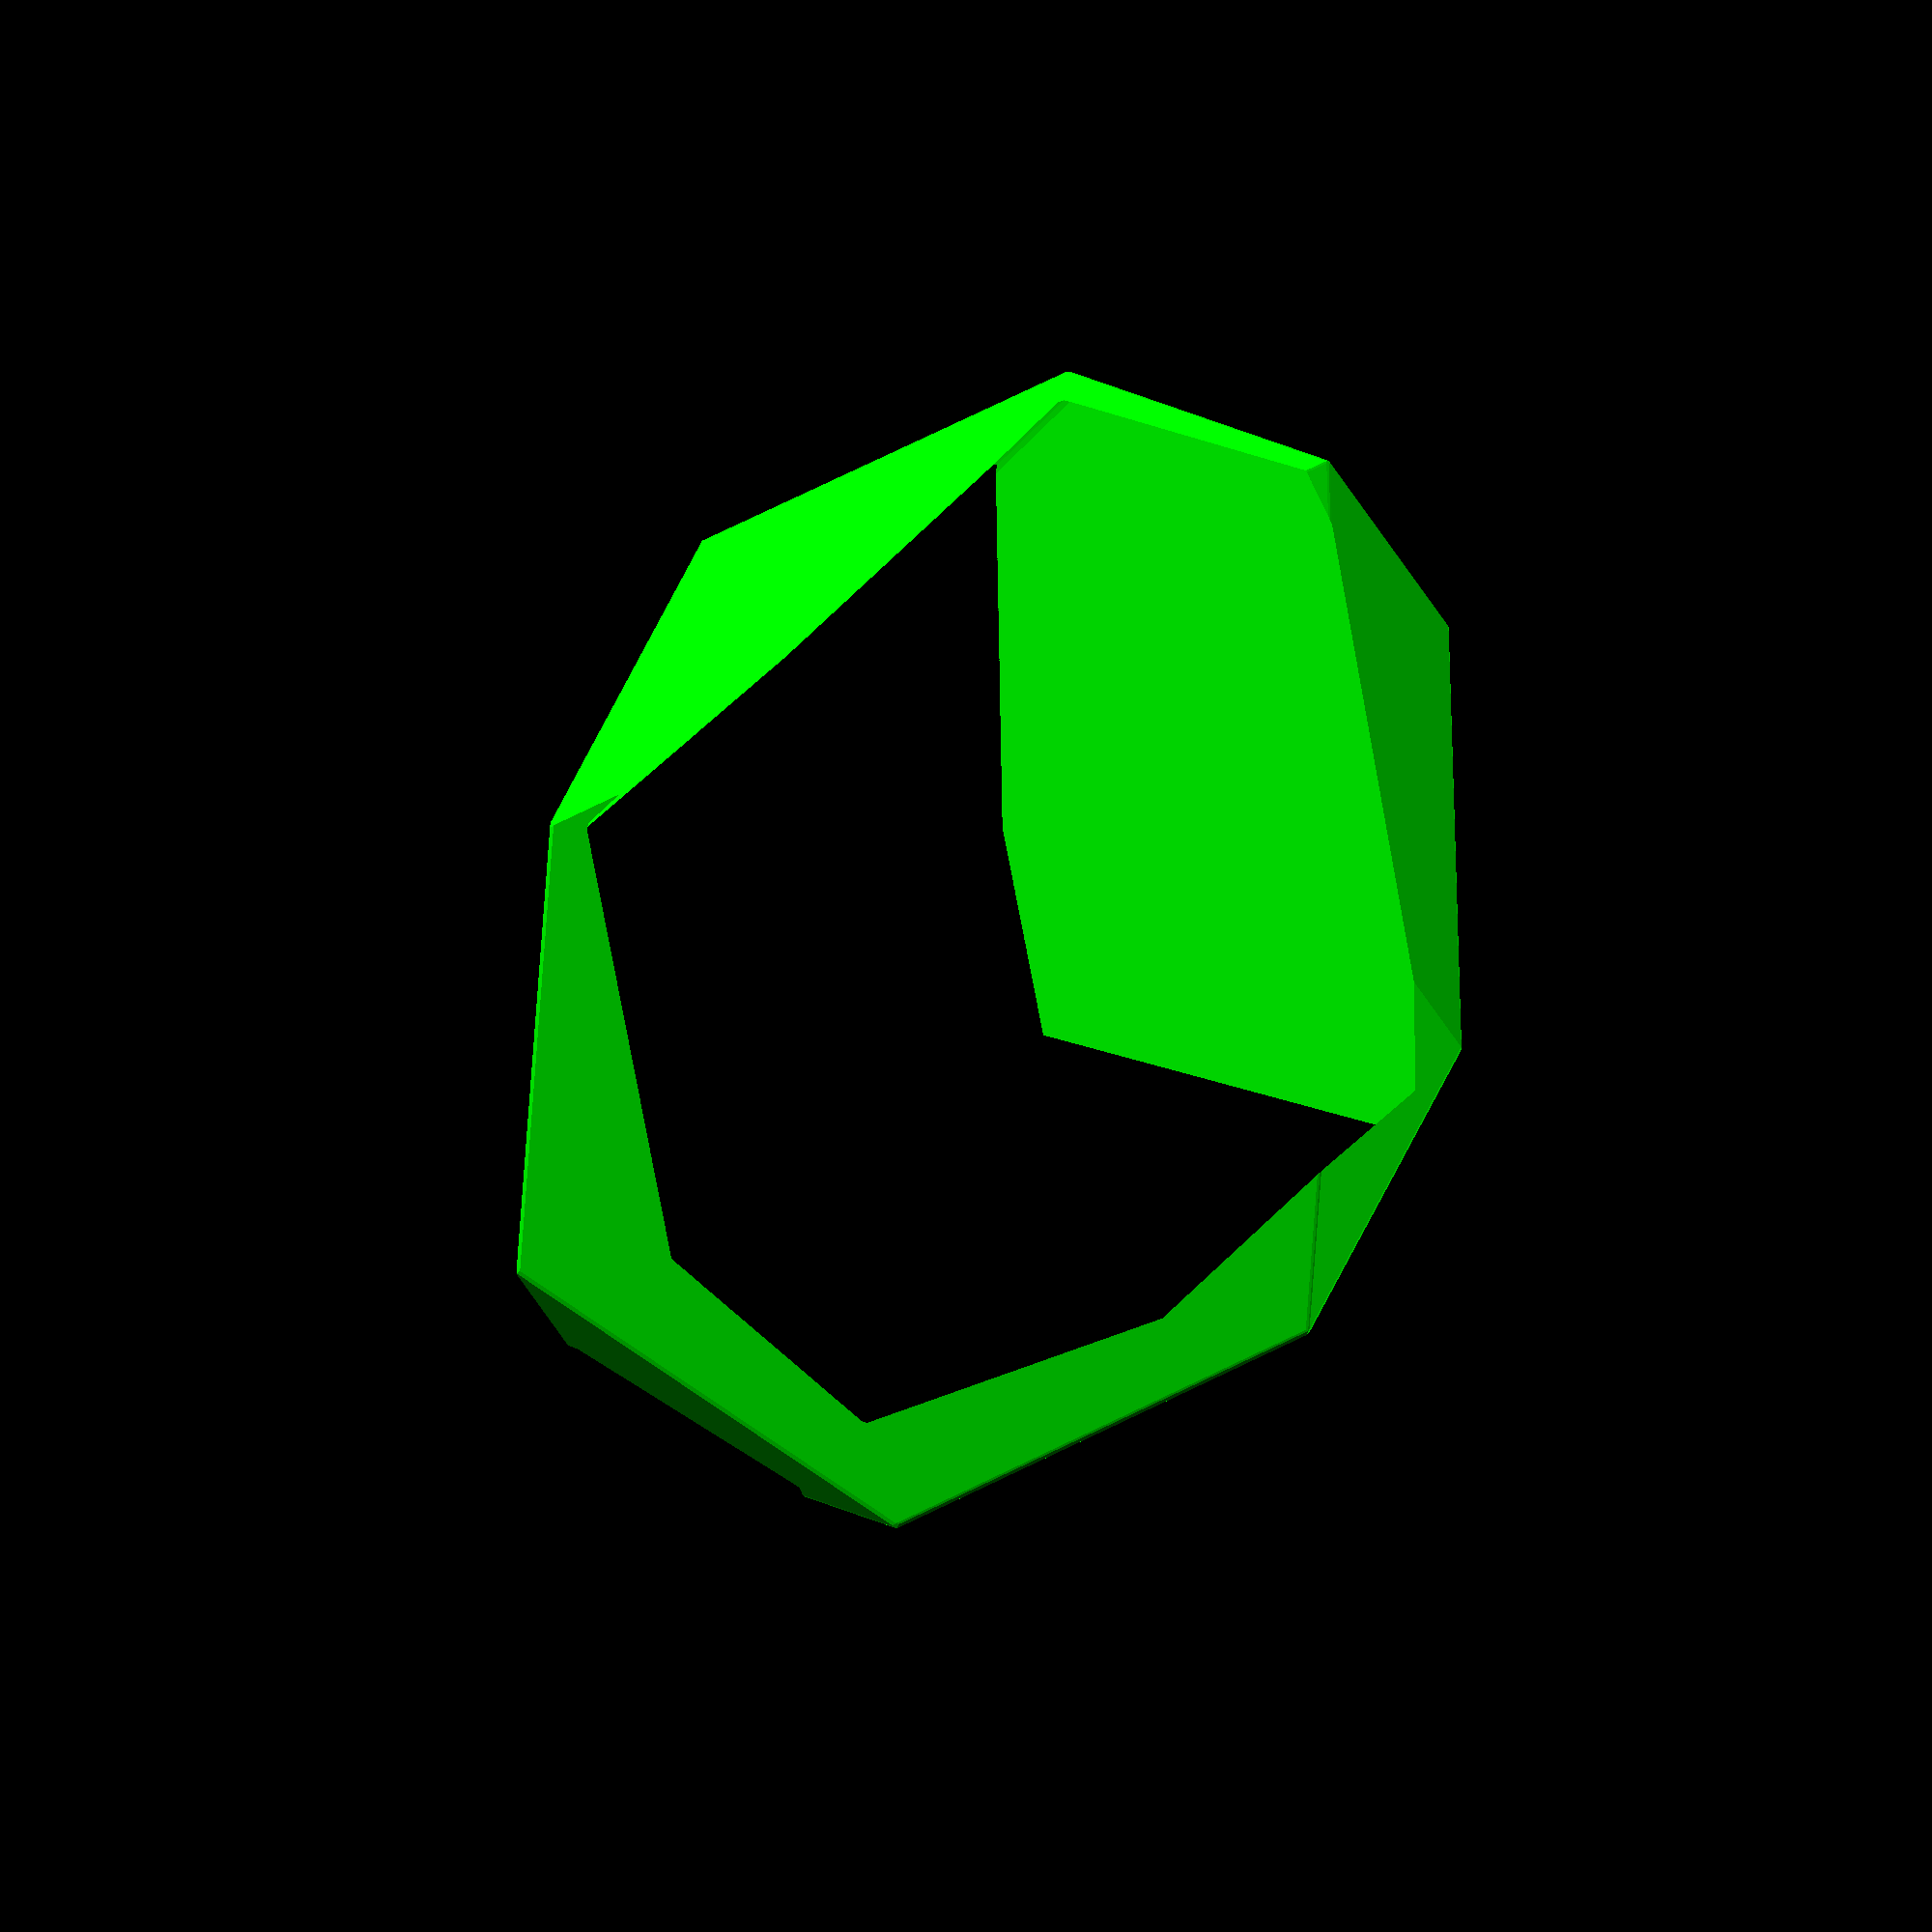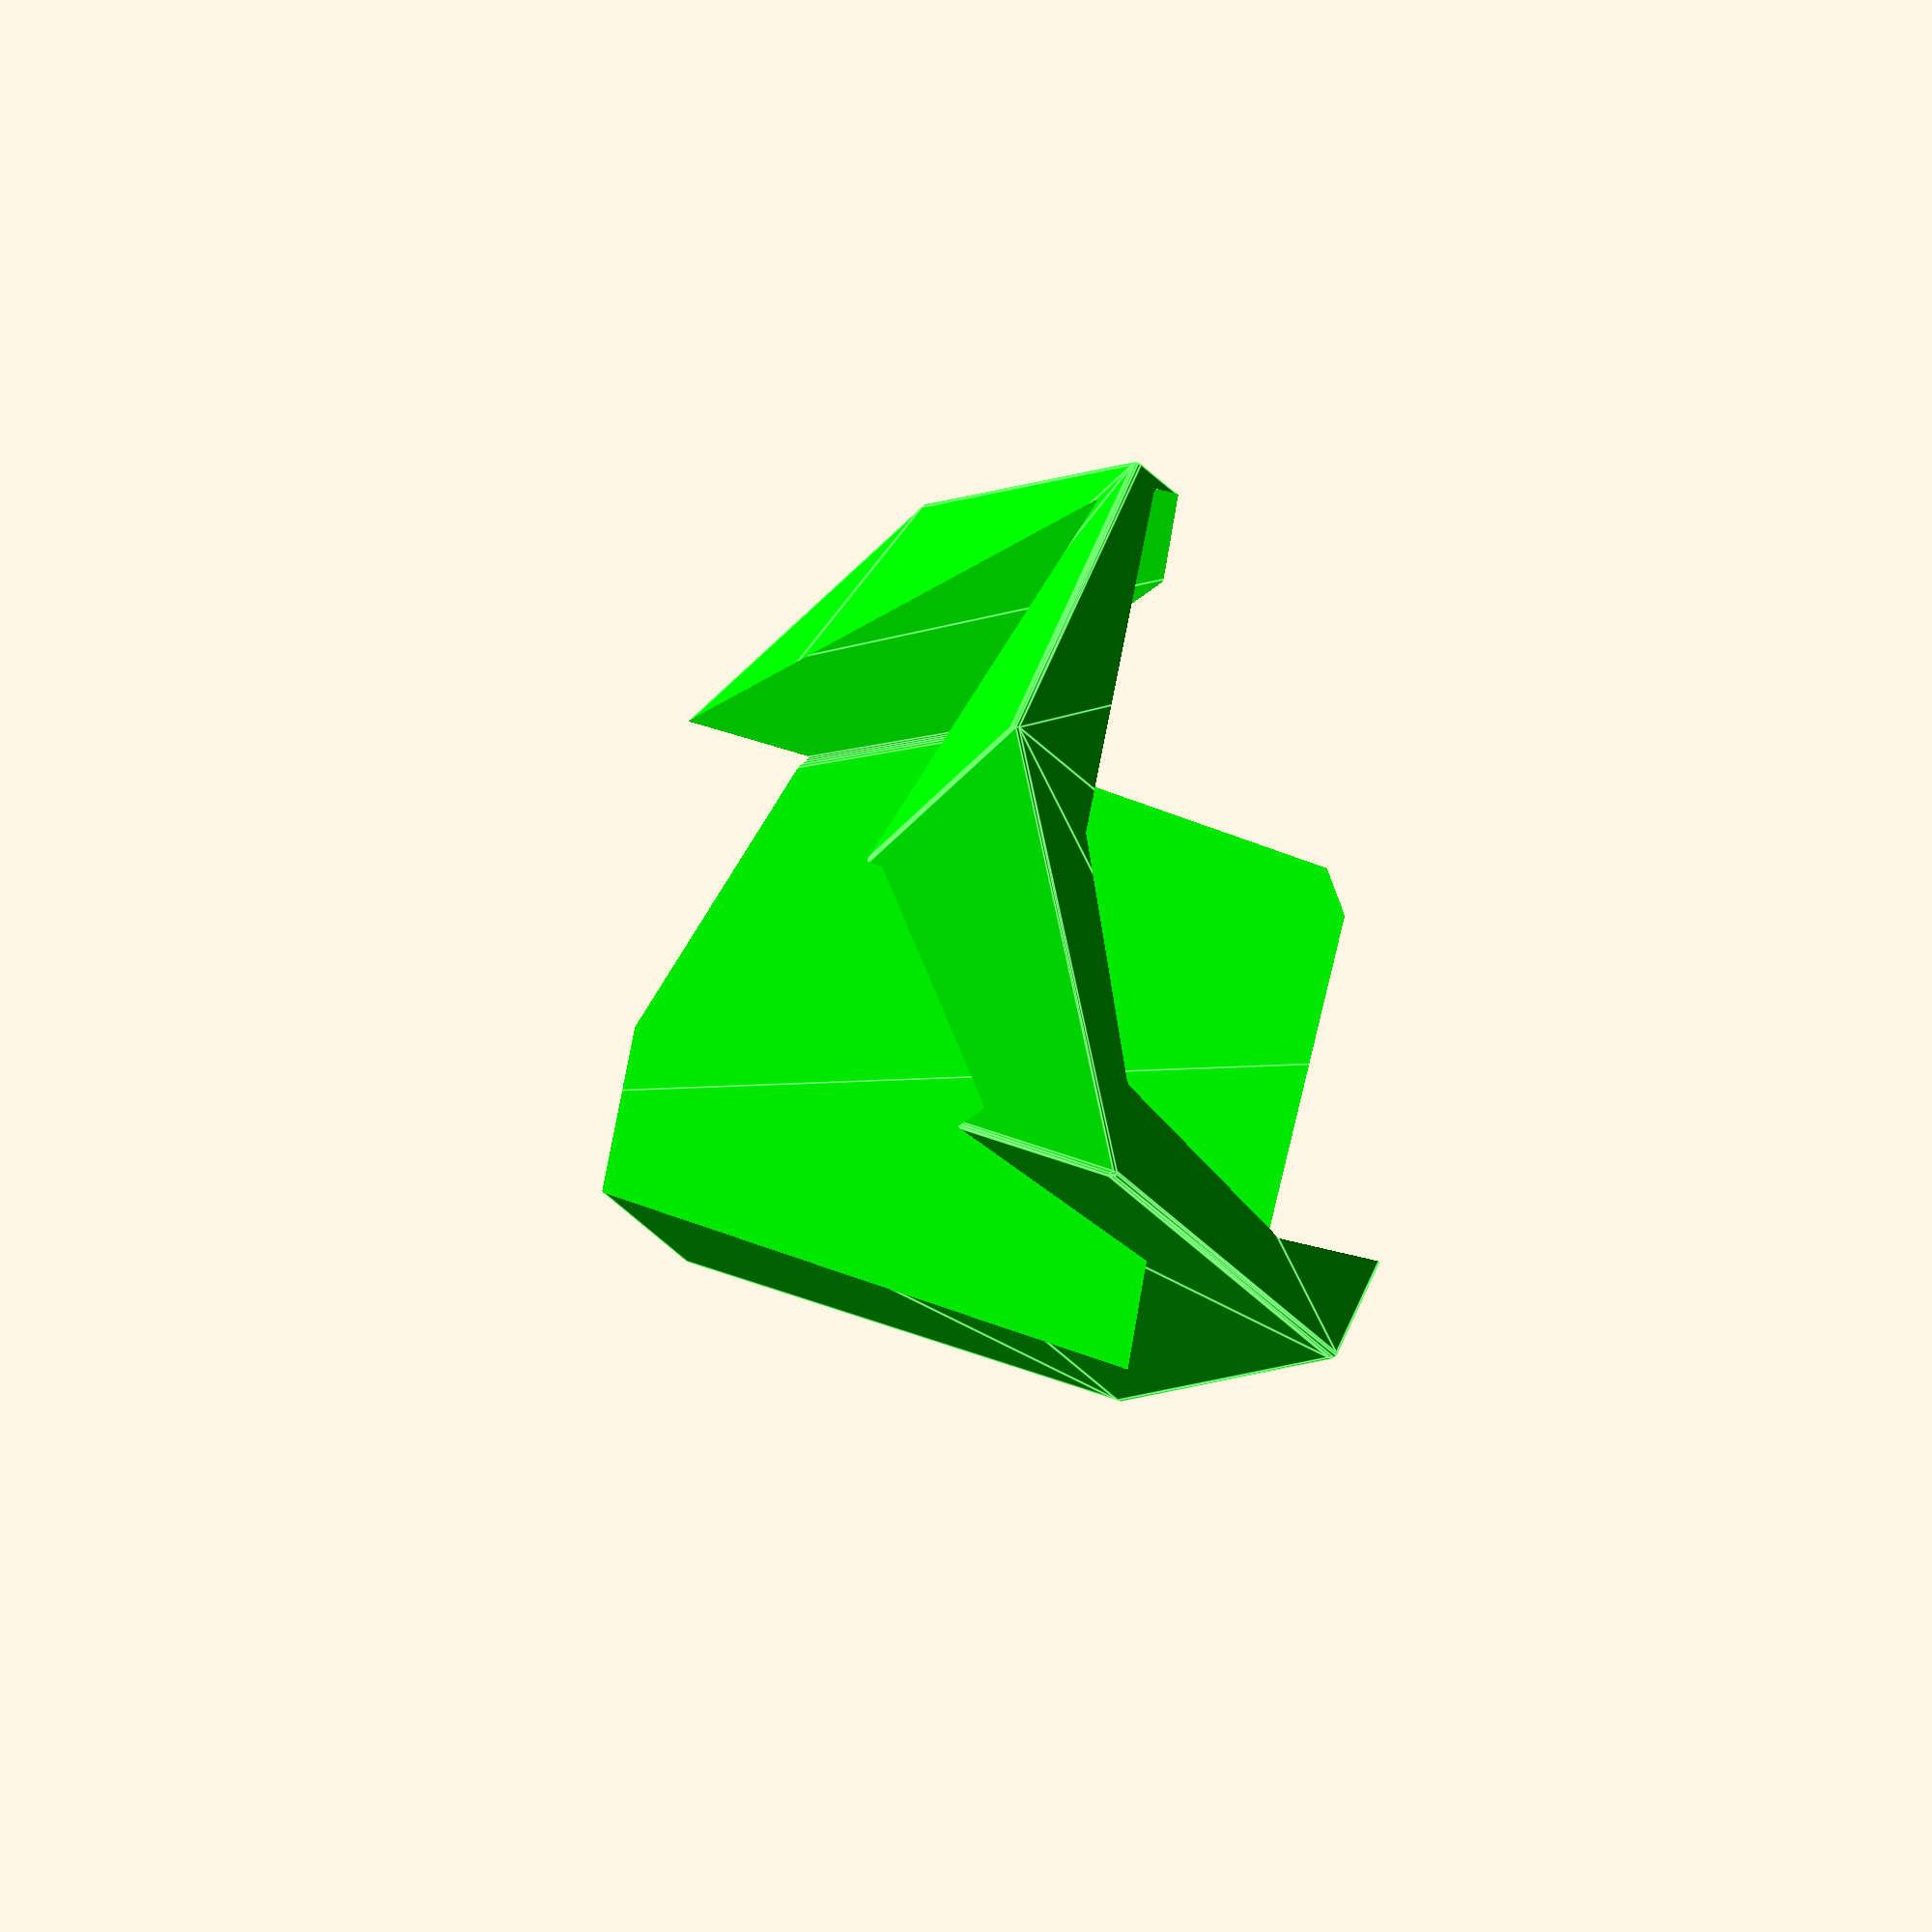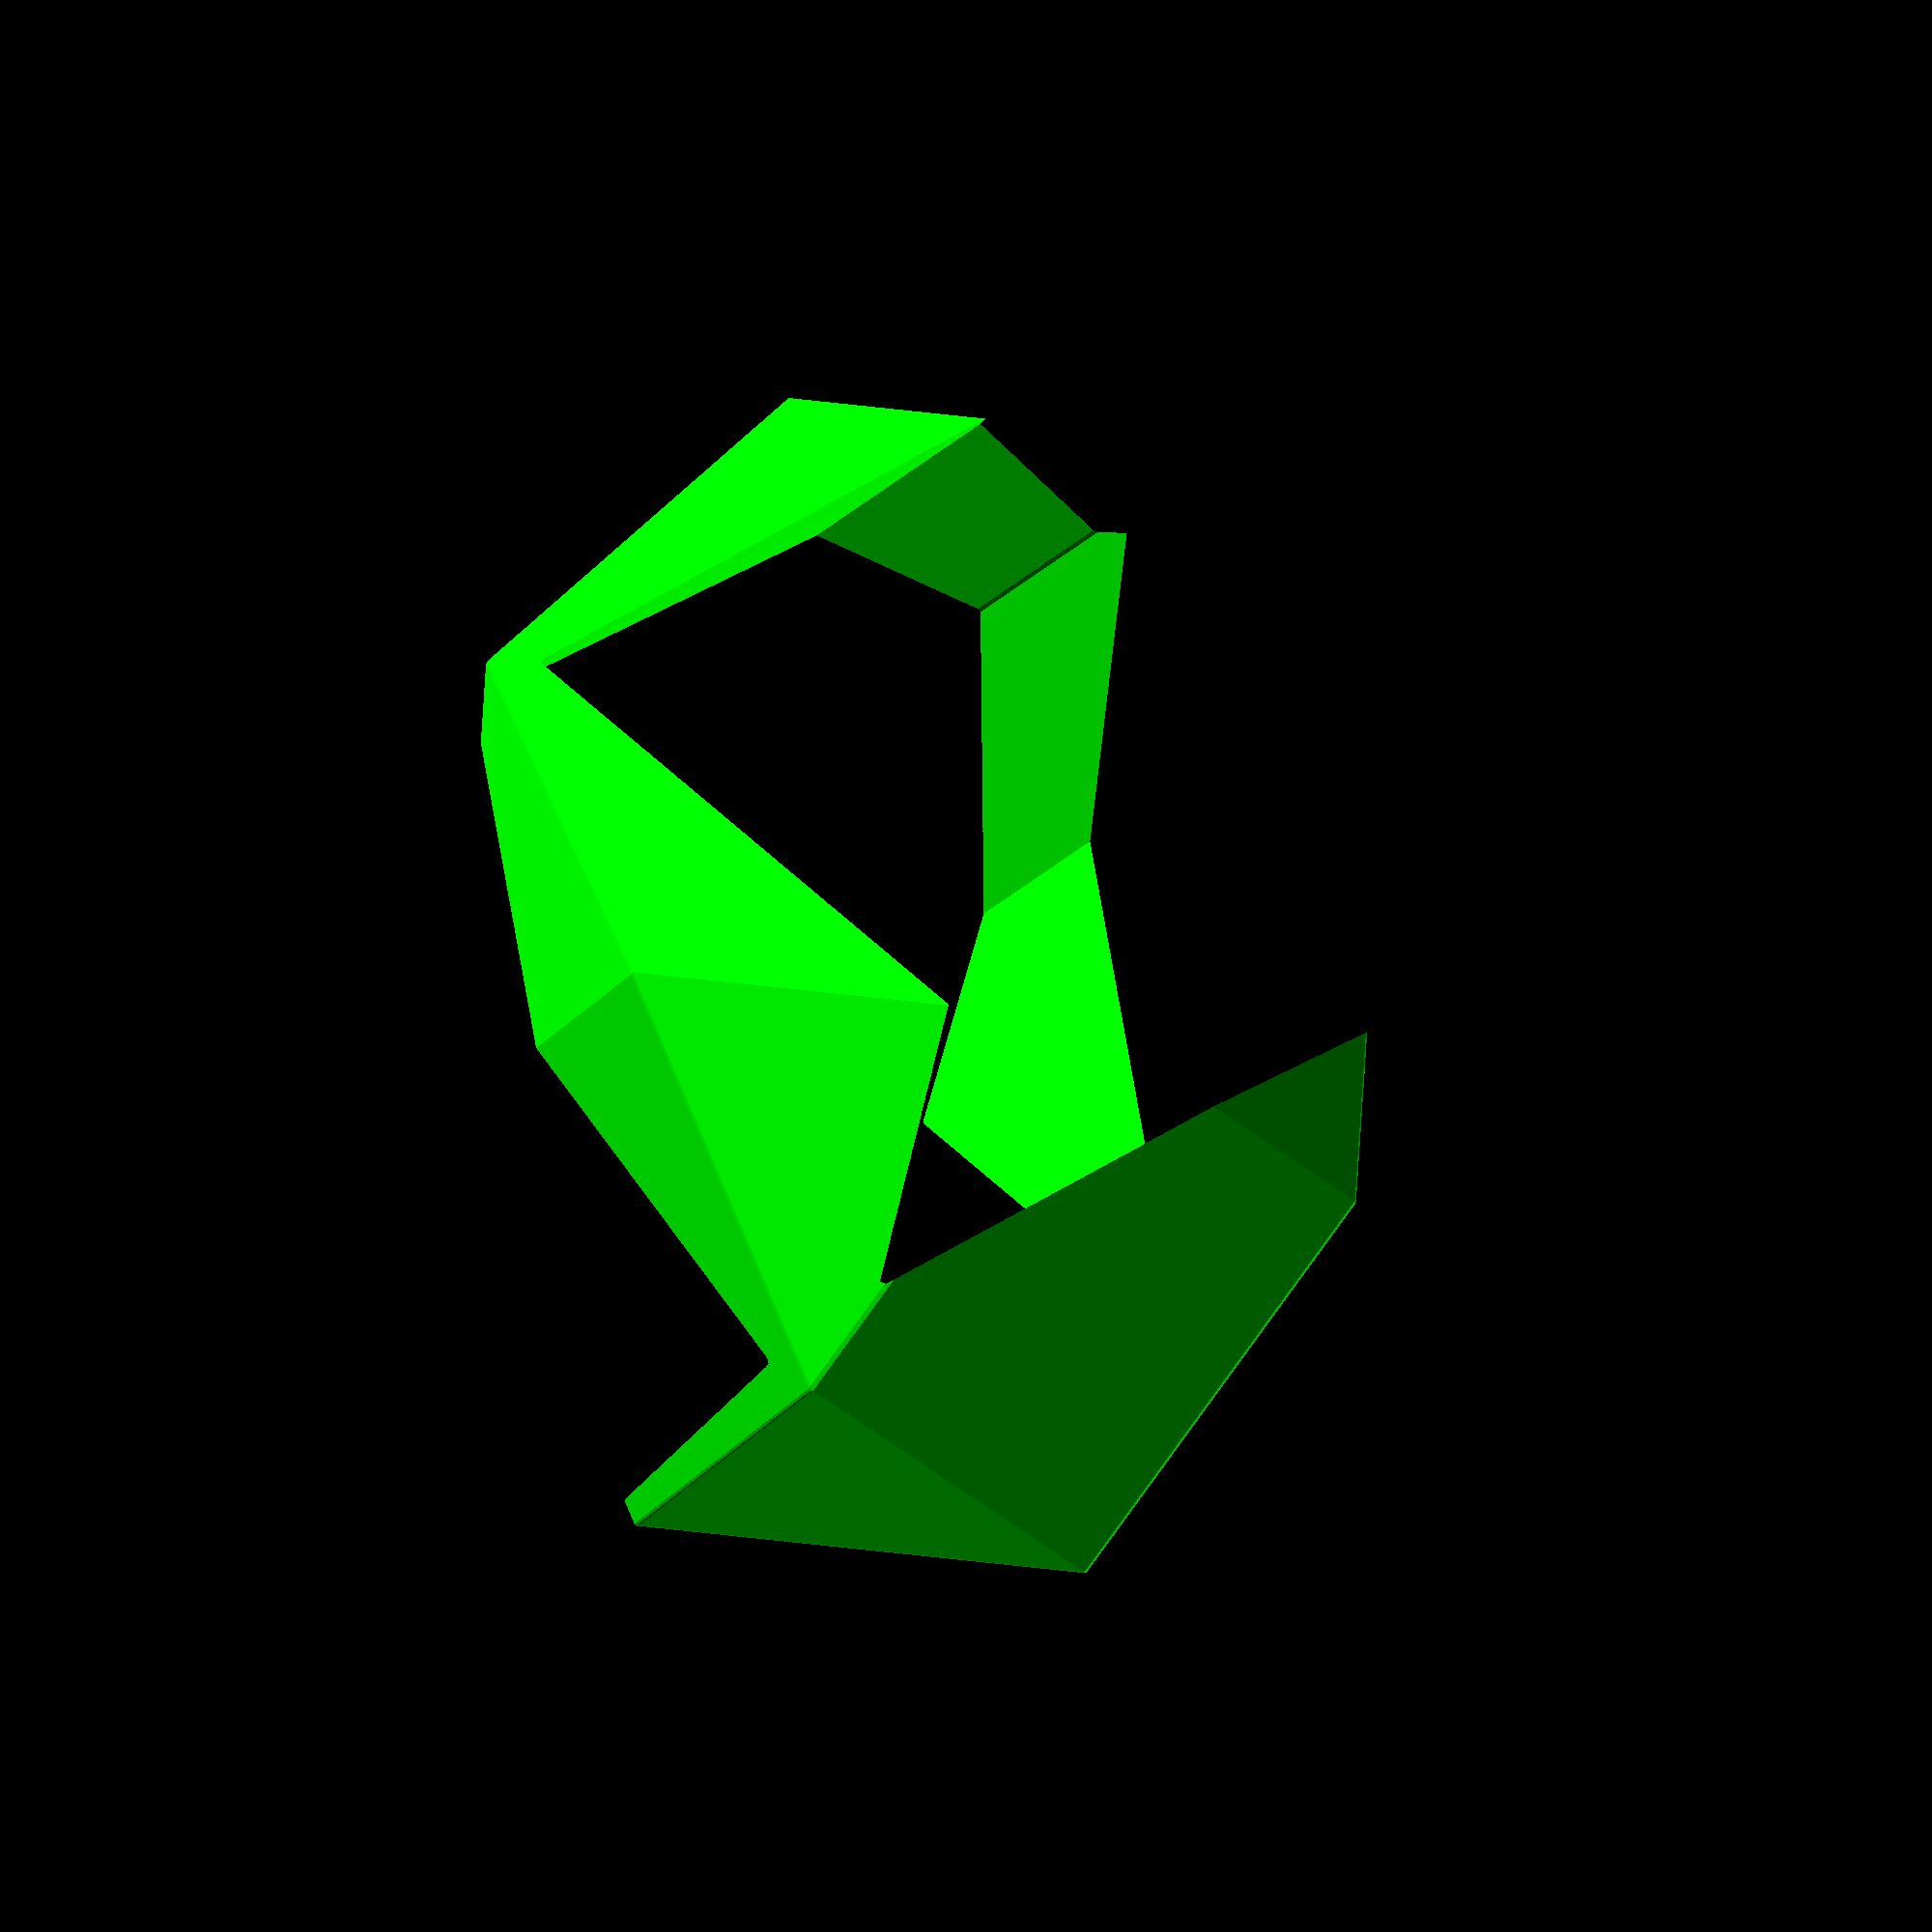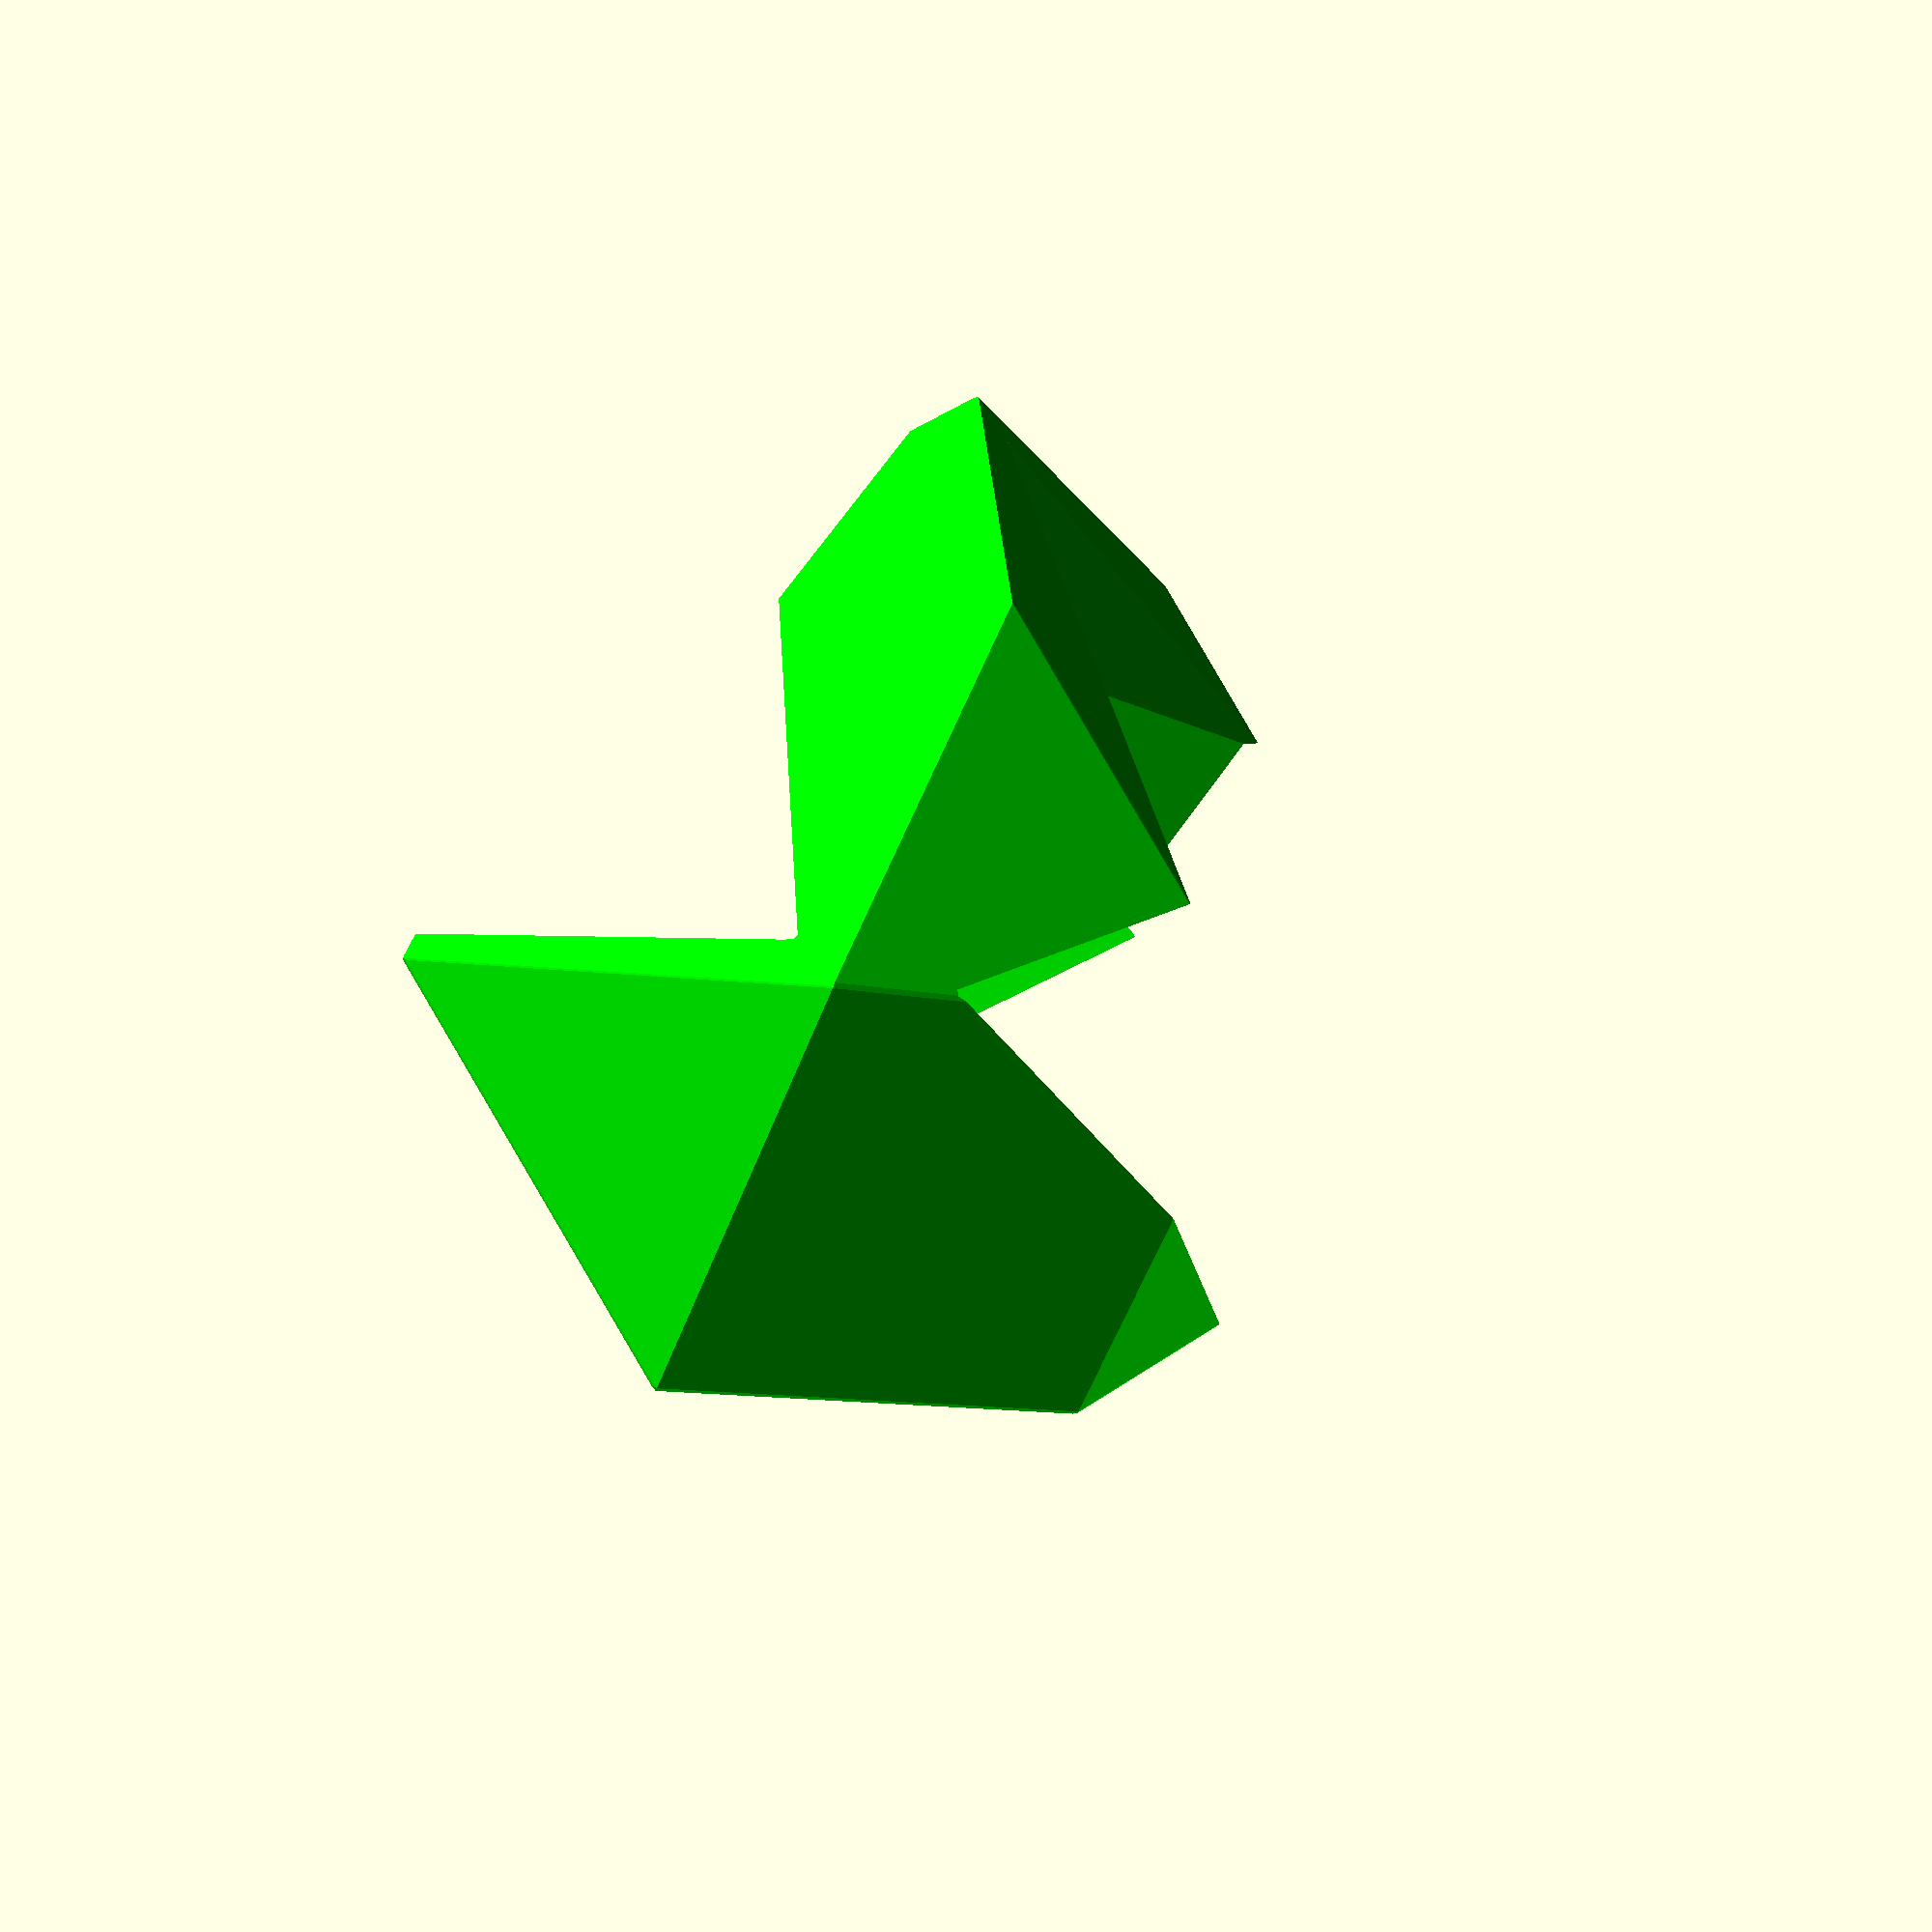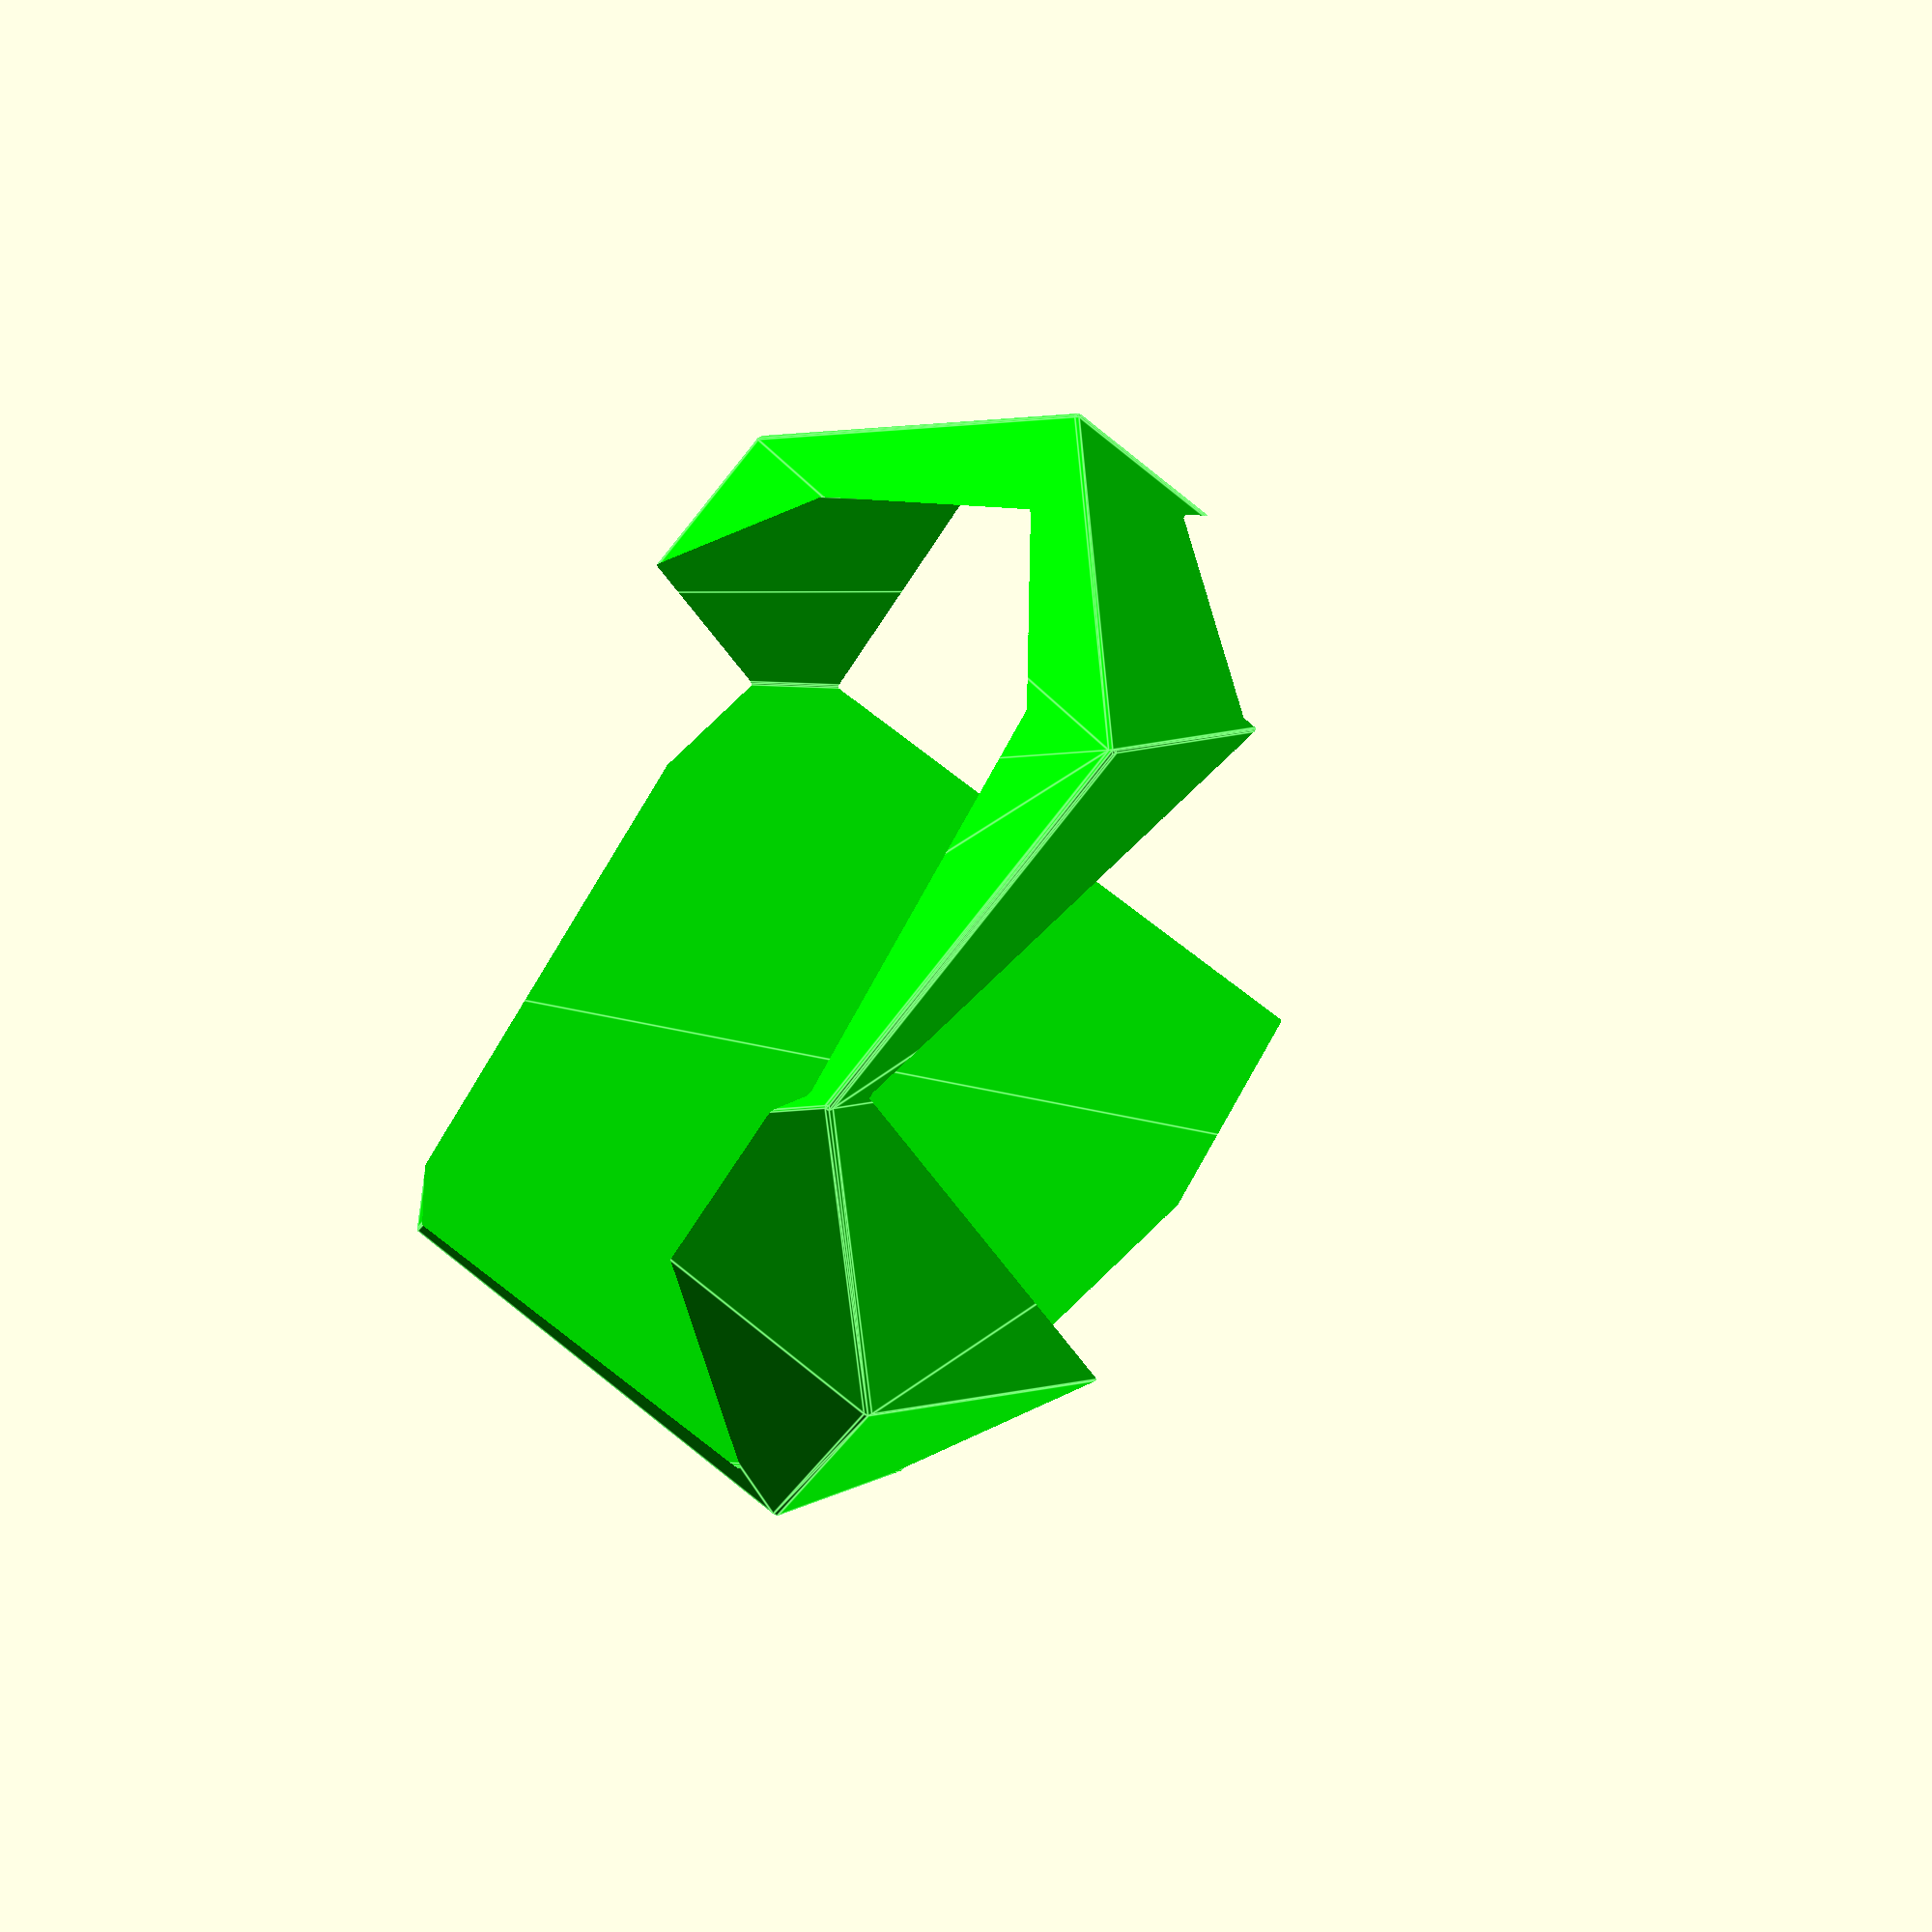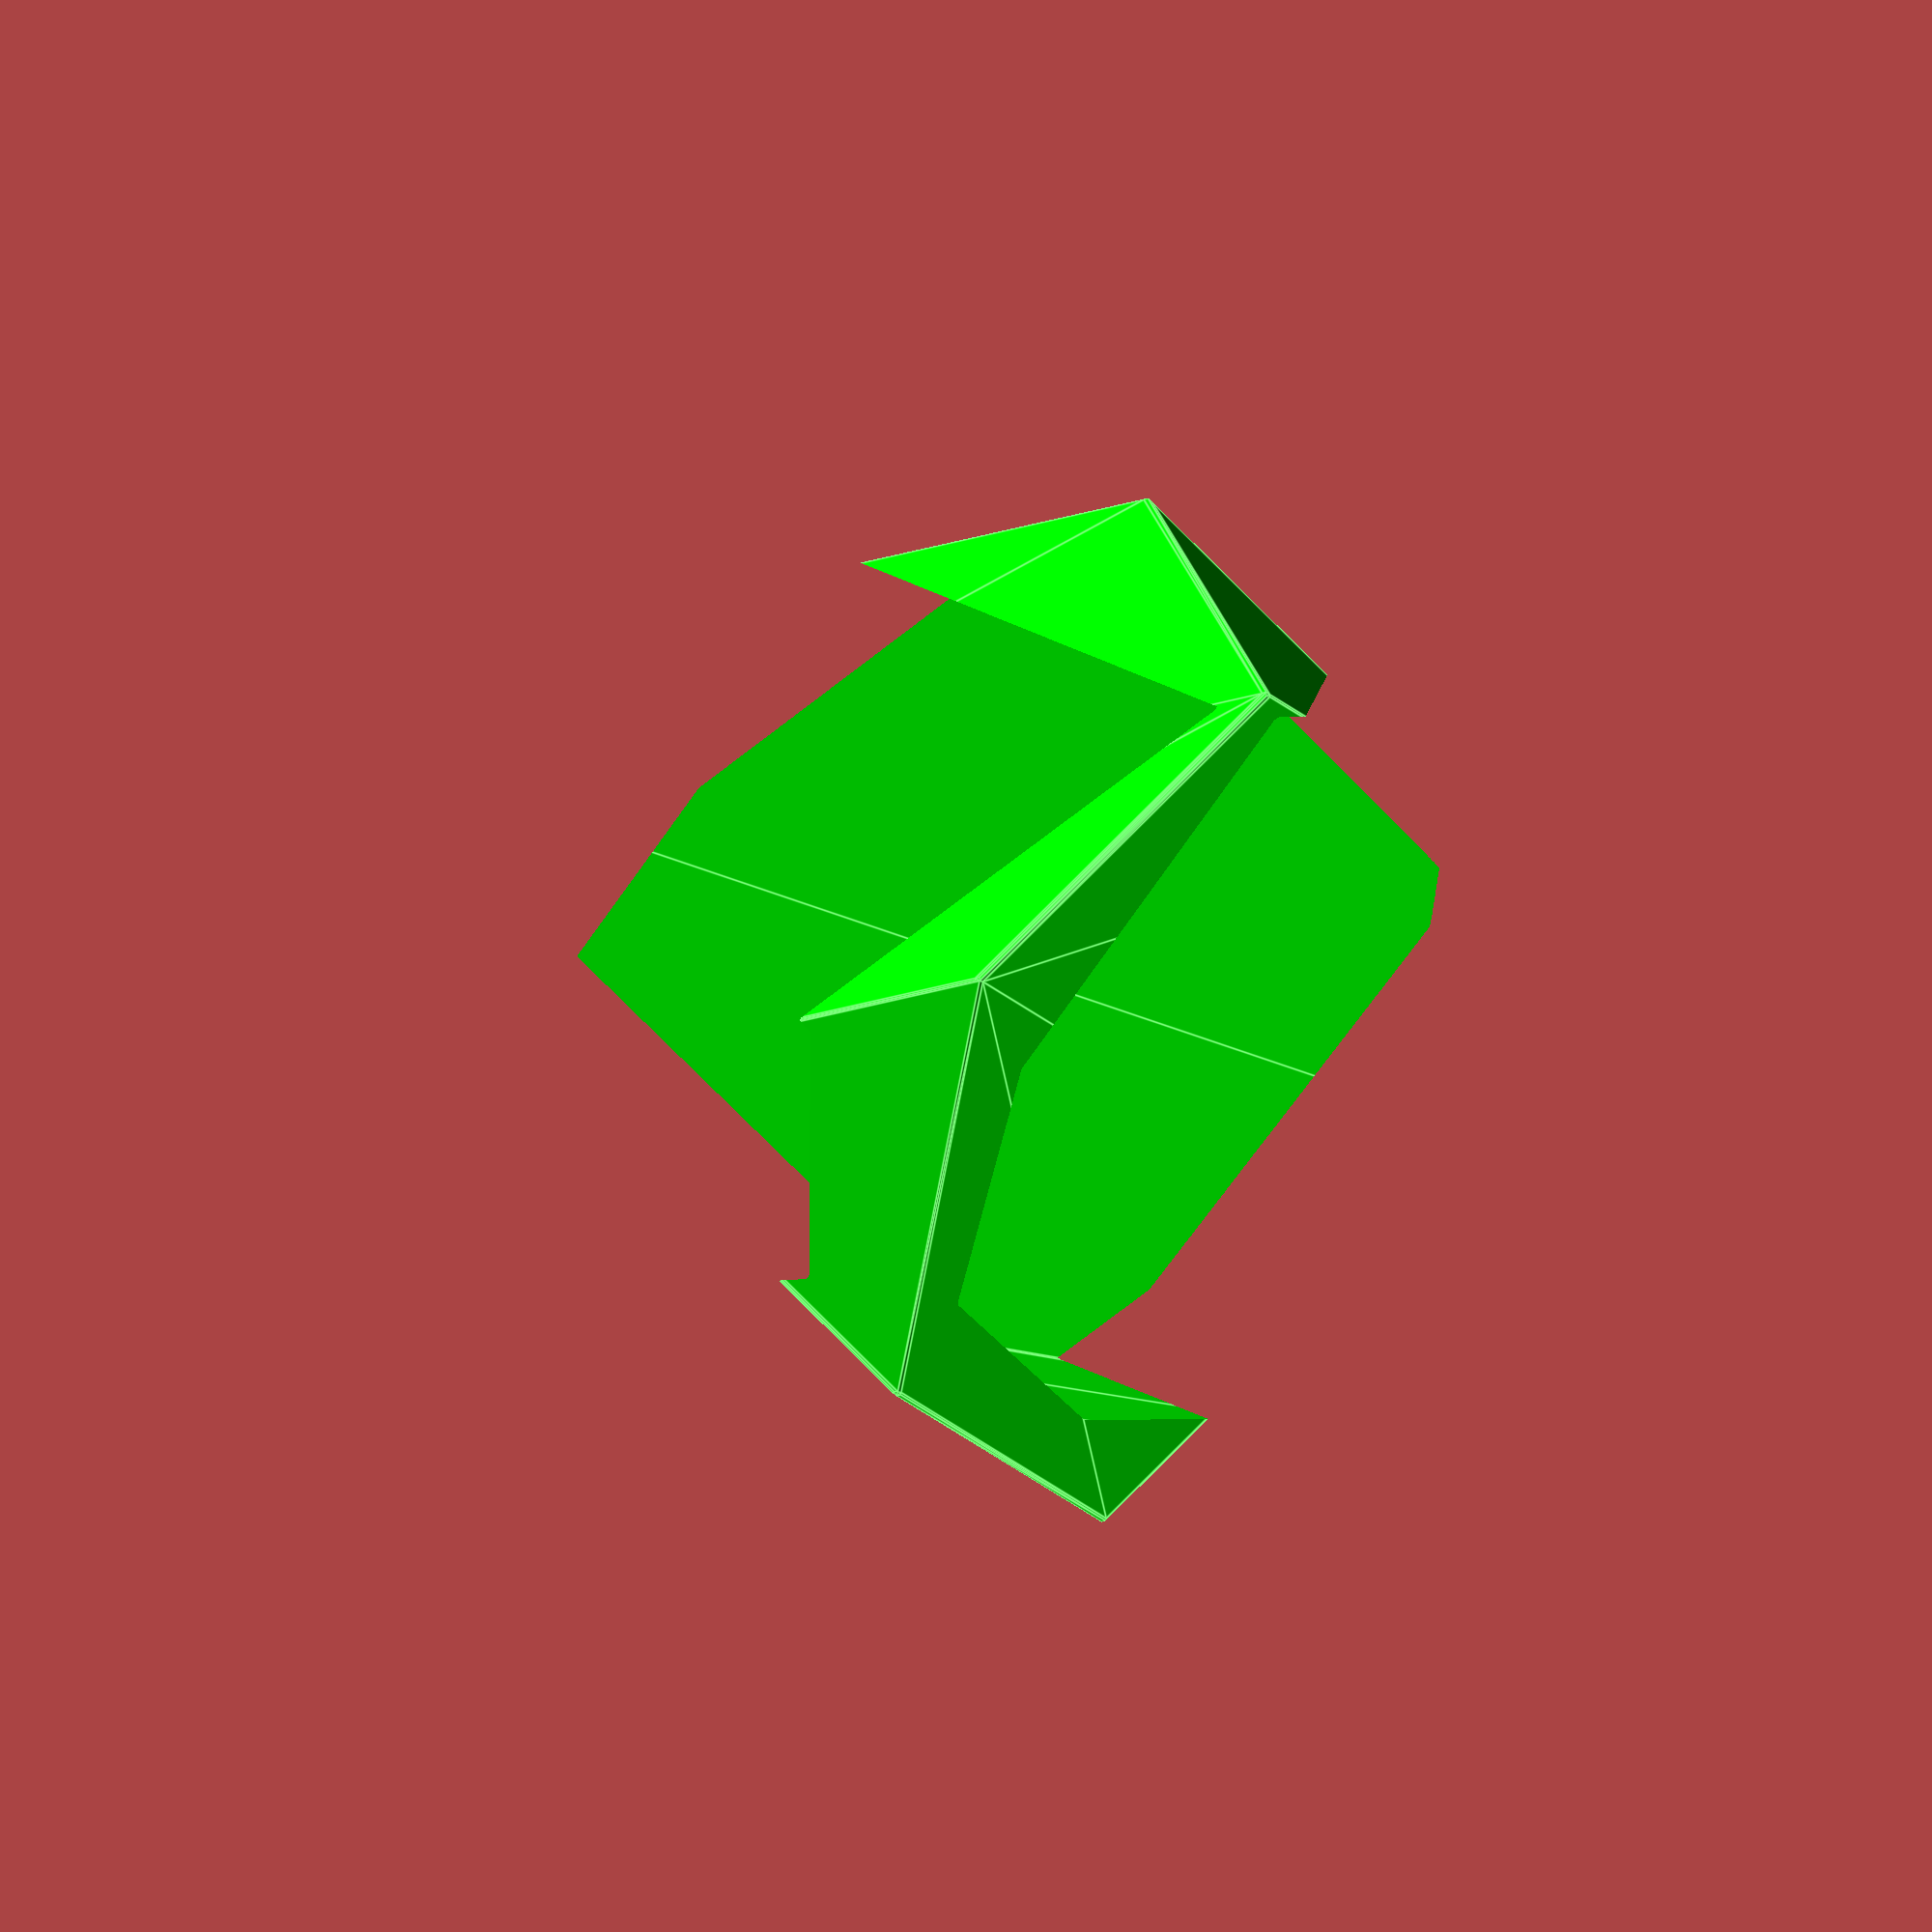
<openscad>
// Auto-generated OpenSCAD file

    inner_points = 10*[[-0.4074818991364223, 0.6992365292821007, 1.0000000000000828], [-0.3898663328584005, -0.9589823018207535, -0.5000000000001132], [0.44367143495763933, 0.8590426676513406, 0.5000000000000088], [-0.8242507830446055, -0.20977595545377065, -0.9999999999999784], [-0.8242507830443877, -0.20977595545400485, 1.0000000000000218], [-0.38986633285829164, -0.9589823018208707, 0.4999999999998866], [0.44367143495753053, 0.8590426676514578, -0.4999999999999911], [-0.4074818991366401, 0.6992365292823348, -0.9999999999999172], [-1.2586352332305926, 0.5394303909129777, 0.5000000000001568], [0.46128700123576977, -0.7991761634516306, -1.8726686867864828e-13], [0.8780558851437354, 0.10983632128447508, -1.2620460232426467e-13], [-1.2586352332307016, 0.539430390913095, -0.49999999999984335], [0.44954329038379176, 0.3063030572835663, 1.3333333333332769], [0.032774406475826245, -0.6027094274525393, 1.3333333333332158], [0.883927740569888, -0.44290328908329923, 0.8333333333331419]];

    outer_points = 10*[[-0.2818912922299794, 1.0259982195154702, -0.49281330432121767], [-0.4169920179568701, -1.0259982195154702, 0.38528601131022405], [0.30986993589944156, 1.0873280397967147, 0.31096359384582334], [0.3890133742874079, -1.0873280397967147, -0.20343630083482972], [-0.990100816973316, 0.3215561330780754, -0.5397240271737466], [-1.1065491135872318, -0.3215561330780754, 0.21714214814076563], [0.9994270315298034, 0.38288595335931963, 0.4791074570152818], [1.0972228990307444, -0.38288595335931963, -0.1565255779823009], [-0.18409542472903828, 0.2602263127968311, -1.1284463393188005], [-0.5147878854578112, -0.2602263127968311, 1.0209190463078066], [0.1934216392855257, 0.4442157736405639, 1.0678297691603356], [0.5054616709013238, -0.4442157736405639, -0.9603024761493418], [-0.654573100183338, 1.342585342036261, 0.3794715481636927], [-1.3627826249266748, 0.6381432555988661, 0.33256082531116393], [-0.7710213967972539, 0.6994730758801104, 1.1363377234782046]];

    // Convex hull for inner set (I)
    module inner_hull() {
        hull() {
            for (p = inner_points) {
                translate(p) sphere(r=0.1);
            }
        }
    }

    // Convex hull for outer set (O) minus inner hull (O \ I)
    module outer_minus_inner() {
        difference() {
            hull() {
                for (p = outer_points) {
                    translate(p) sphere(r=0.1);
                }
            }
            inner_hull(); // Subtract inner hull
        }
    }

    // Convex hull for outer set (O) minus all translated inner hulls
    module outer_minus_AllTranslationInner() {
        difference() {
            hull() {
                for (p = outer_points) {
                    translate(p) sphere(r=0.1);
                }
            }
            hull() {
                translate([0,0,50]) inner_hull();
                translate([0,0,-50]) inner_hull();
            }; // Subtract translated inner hulls
        }
    }

    // Difference between outer_minus_inner and outer_minus_AllTranslationInner
    module outer_minus_inner_diff() {
        difference() {
            // Outer minus inner
            difference() {
                hull() {
                    for (p = outer_points) {
                        translate(p) sphere(r=0.1);
                    }
                }
                inner_hull();
            }

            // Subtract Outer minus AllTranslationInner
            difference() {
                hull() {
                    for (p = outer_points) {
                        translate(p) sphere(r=0.1);
                    }
                }
                hull() {
                    translate([0,0,50]) inner_hull();
                    translate([0,0,-50]) inner_hull();
                };
            }
        }
    }

    // Rendering all with colors applied
    color([0, 1, 0, 1]) outer_minus_AllTranslationInner(); // Opaque green
    
</openscad>
<views>
elev=207.4 azim=251.5 roll=205.4 proj=o view=solid
elev=153.3 azim=343.5 roll=290.9 proj=o view=edges
elev=230.8 azim=61.6 roll=48.7 proj=o view=solid
elev=257.1 azim=60.5 roll=109.6 proj=p view=wireframe
elev=204.8 azim=116.6 roll=95.0 proj=o view=edges
elev=43.0 azim=68.1 roll=255.8 proj=o view=edges
</views>
